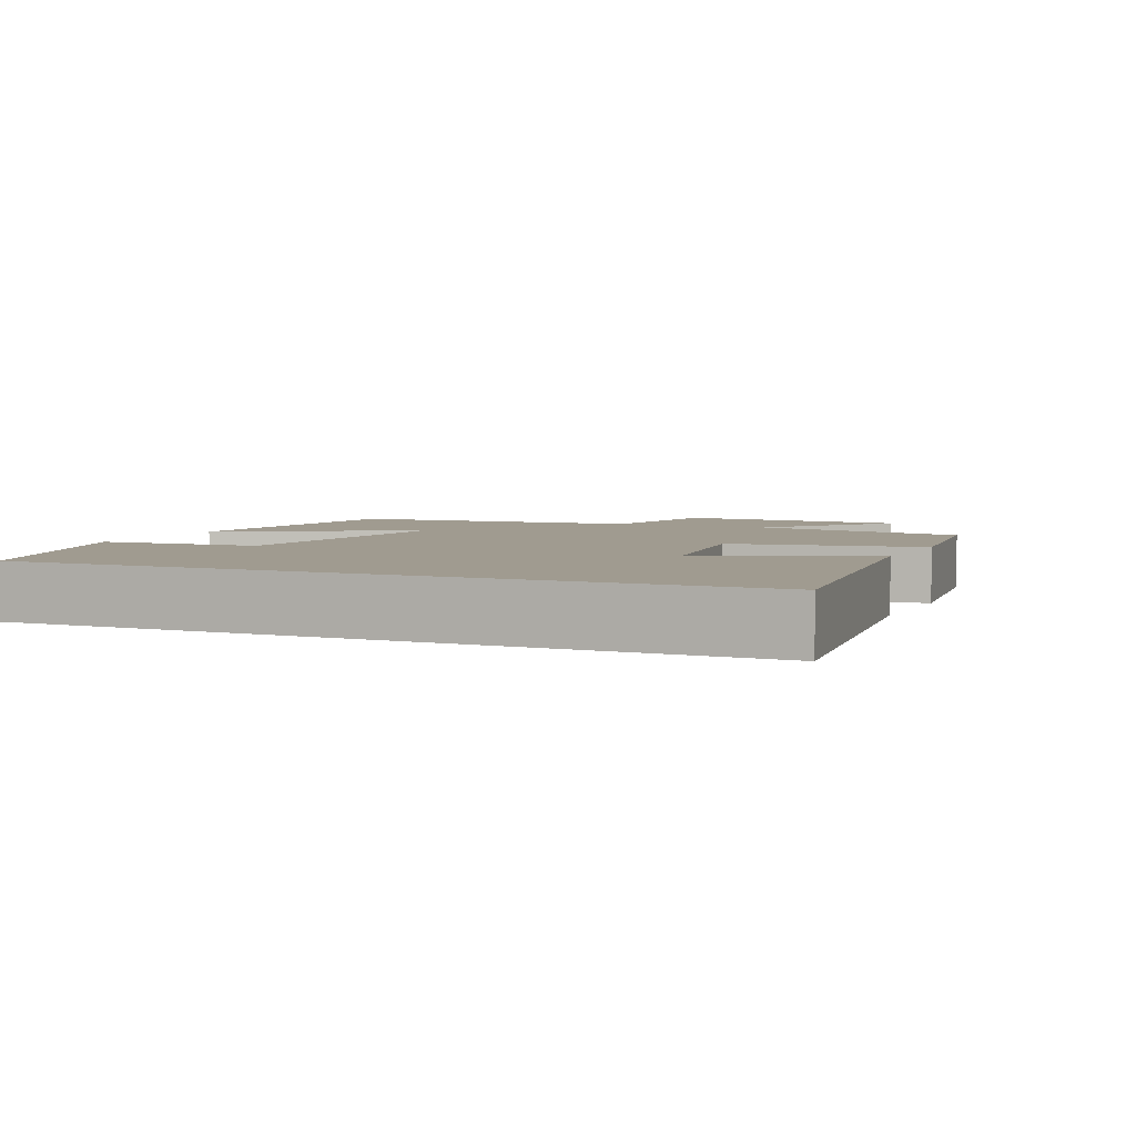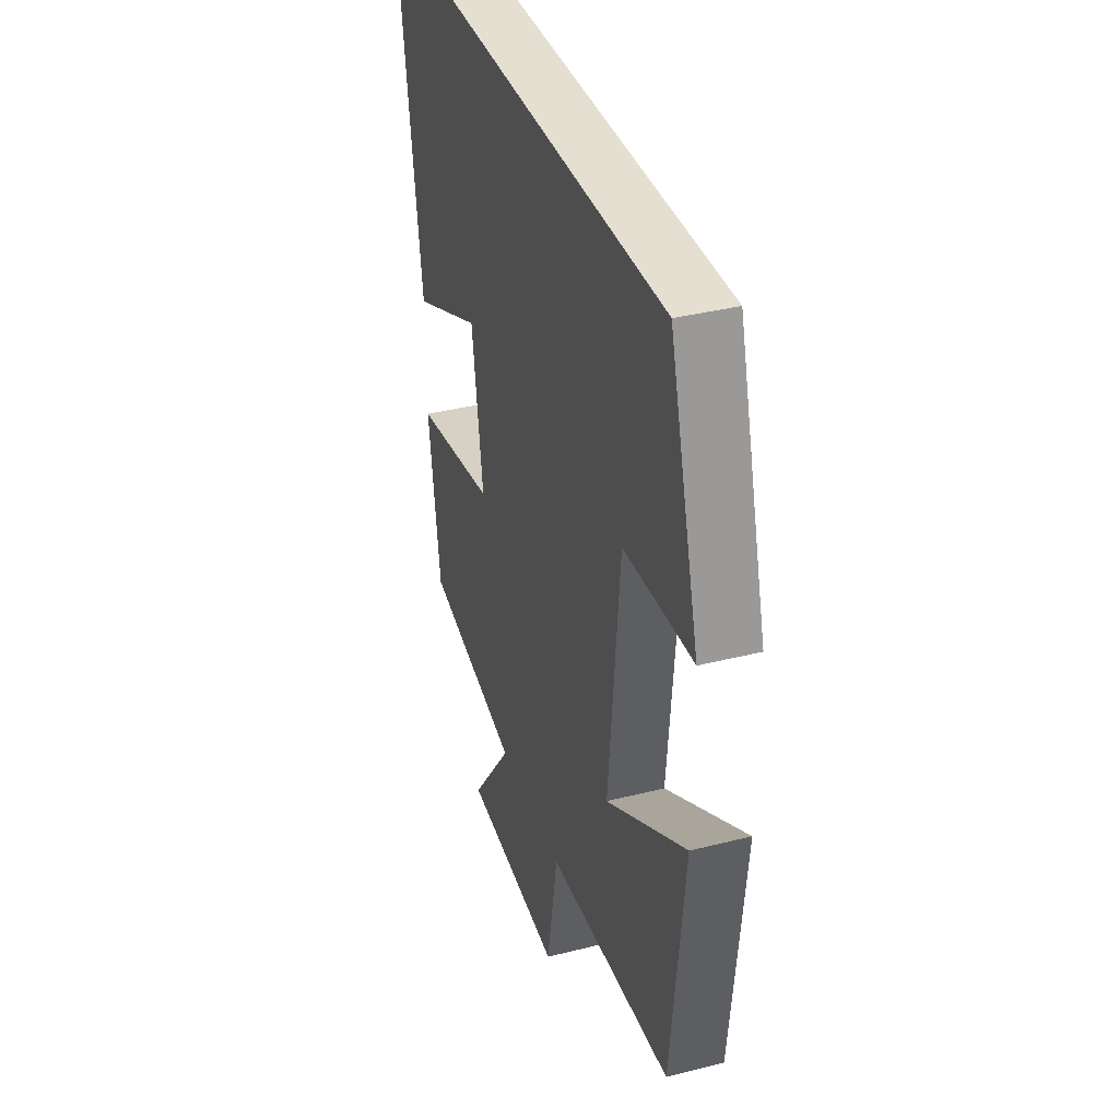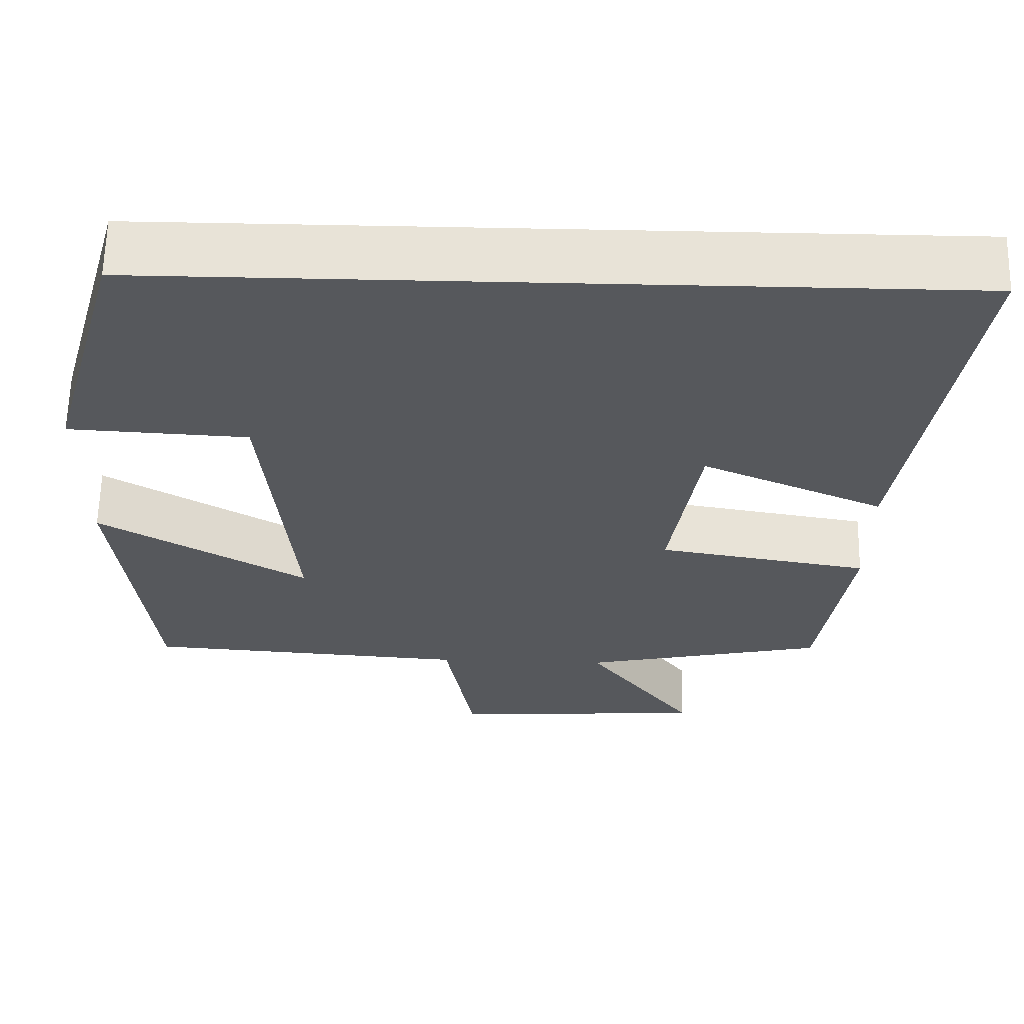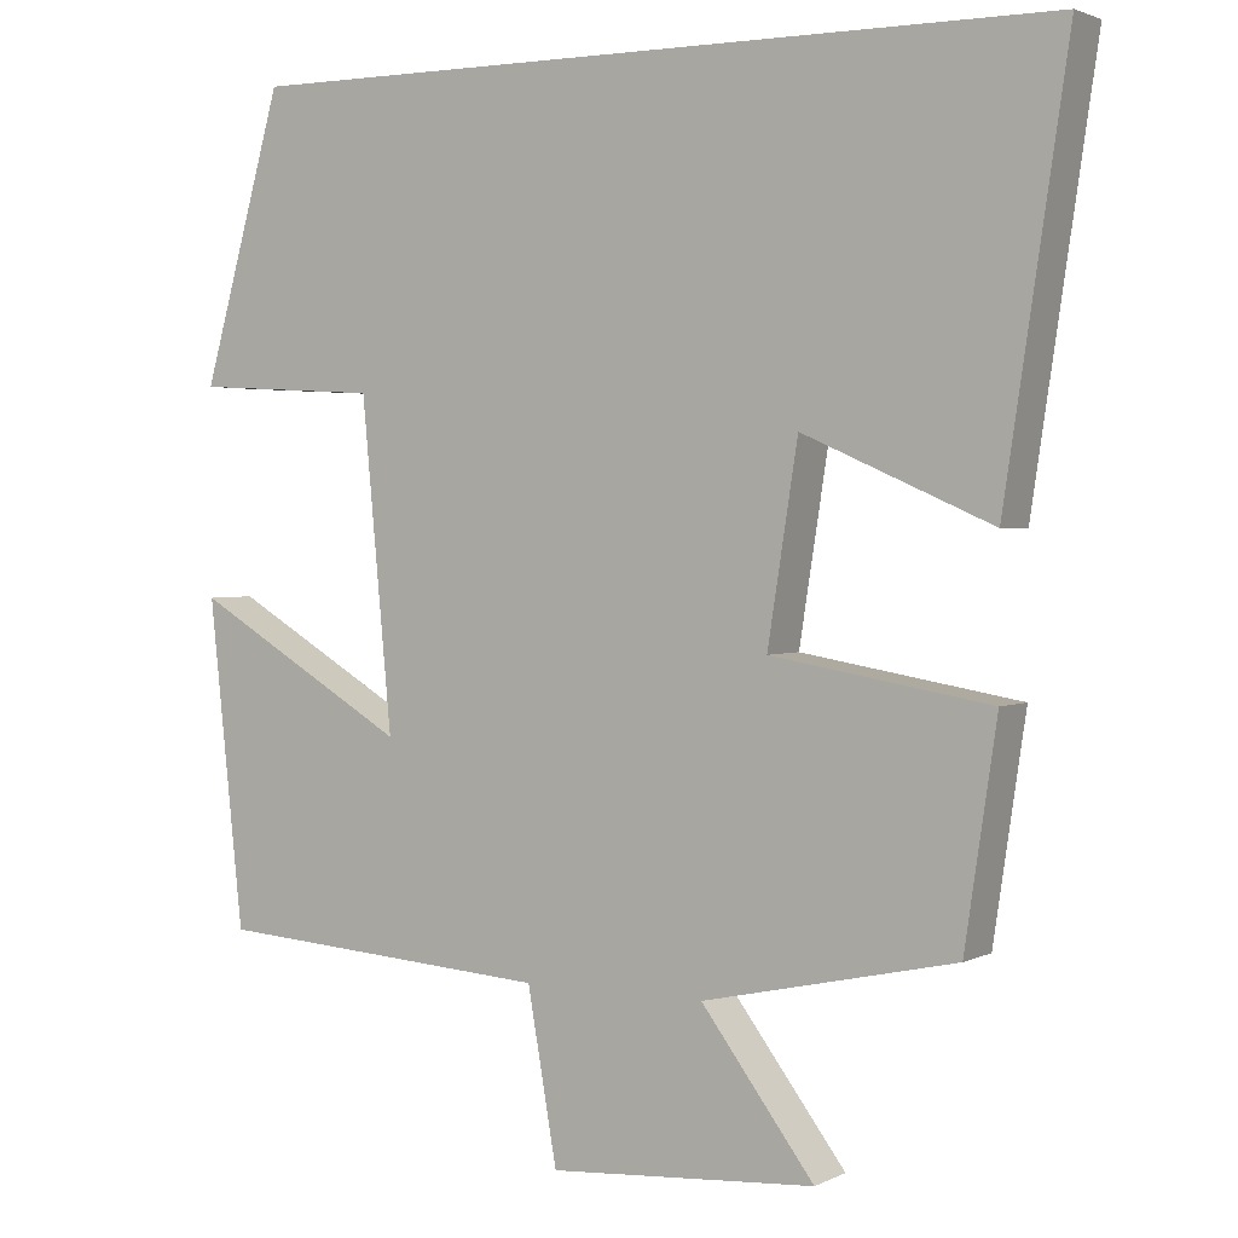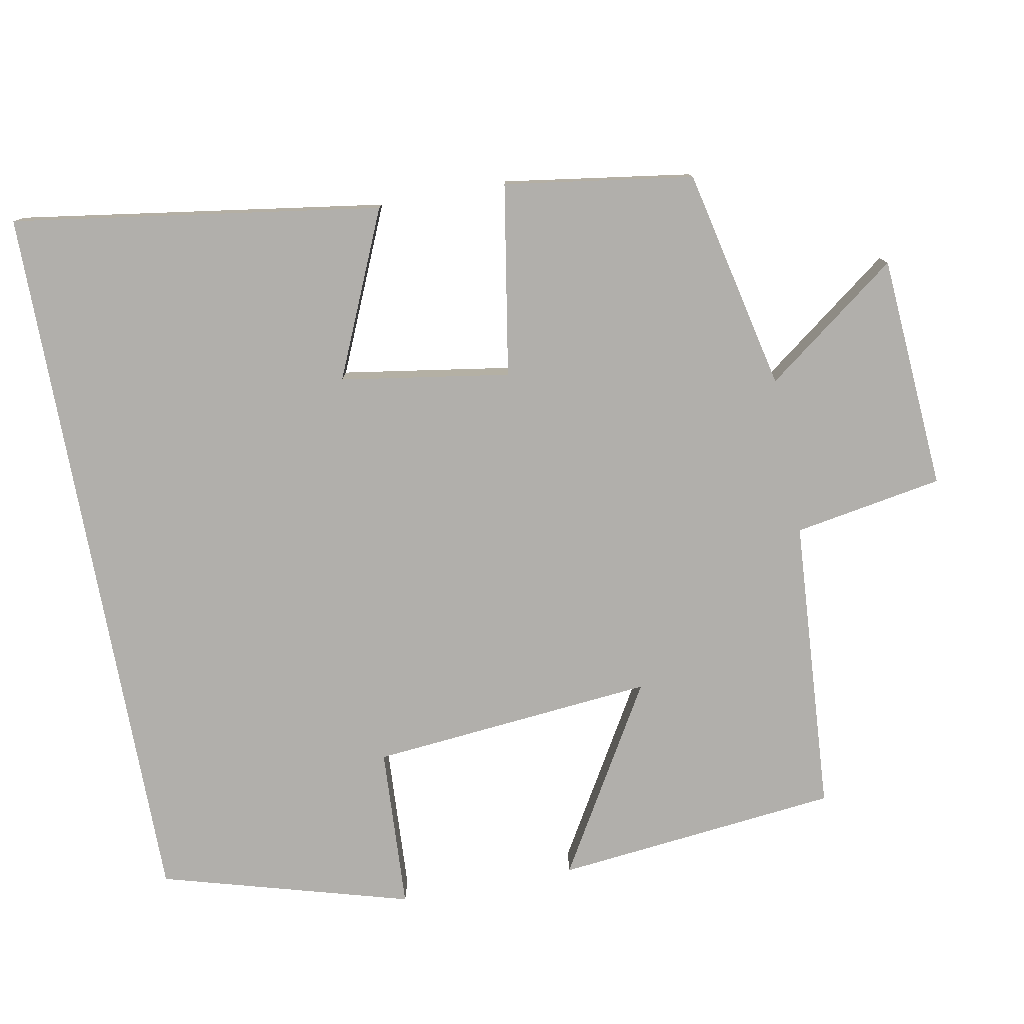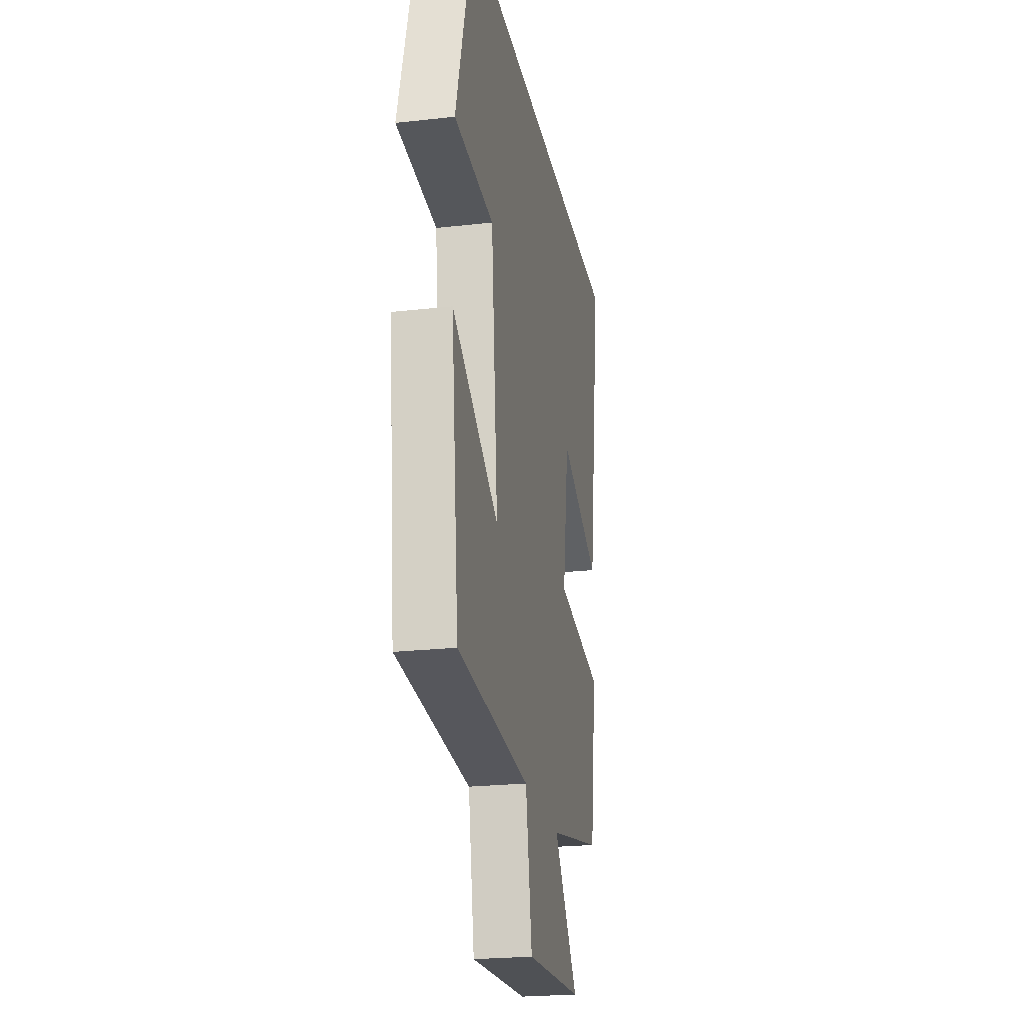
<metadata>
{"format":"obj","ext":"obj","renderer":"f3d","projection":"perspective","resolution":1024,"background":"white","views":[{"elev":4.2,"azim":24.4,"up":"+Y"},{"elev":36.8,"azim":-108.1,"up":"+Z"},{"elev":62.4,"azim":1.2,"up":"+Z"},{"elev":2.2,"azim":31.7,"up":"+Z"},{"elev":-78.3,"azim":100.6,"up":"+Y"},{"elev":-23.5,"azim":-79.3,"up":"+Z"}]}
</metadata>
<code>
v -0.404 0.07 0.5
v 0.575 0.07 0.5
v 0.5 0.07 -0.001
v 0.275 0.07 0.097
v 0.239 0.07 -0.133
v 0.5 0.07 -0.177
v 0.462 0.07 -0.434
v 0.161 0.07 -0.5
v 0.296 0.07 -0.68
v -0.022 0.07 -0.702
v -0.057 0.07 -0.5
v -0.459 0.07 -0.472
v -0.5 0.07 -0.086
v -0.243 0.07 -0.238
v -0.279 0.07 0.148
v -0.5 0.07 0.16
v -0.404 0 0.5
v 0.575 0 0.5
v 0.5 0 -0.001
v 0.275 0 0.097
v 0.239 0 -0.133
v 0.5 0 -0.177
v 0.462 0 -0.434
v 0.161 0 -0.5
v 0.296 0 -0.68
v -0.022 0 -0.702
v -0.057 0 -0.5
v -0.459 0 -0.472
v -0.5 0 -0.086
v -0.243 0 -0.238
v -0.279 0 0.148
v -0.5 0 0.16
f 15 16 1 2
f 14 15 2
f 11 12 13 14
f 8 9 10 11
f 5 6 7 8
f 4 5 8 11
f 2 3 4
f 14 2 4
f 4 11 14
f 18 17 32 31
f 18 31 30
f 30 29 28 27
f 27 26 25 24
f 24 23 22 21
f 27 24 21 20
f 20 19 18
f 20 18 30
f 30 27 20
f 1 17 18 2
f 2 18 19 3
f 3 19 20 4
f 4 20 21 5
f 5 21 22 6
f 6 22 23 7
f 7 23 24 8
f 8 24 25 9
f 9 25 26 10
f 10 26 27 11
f 11 27 28 12
f 12 28 29 13
f 13 29 30 14
f 14 30 31 15
f 15 31 32 16
f 16 32 17 1

</code>
